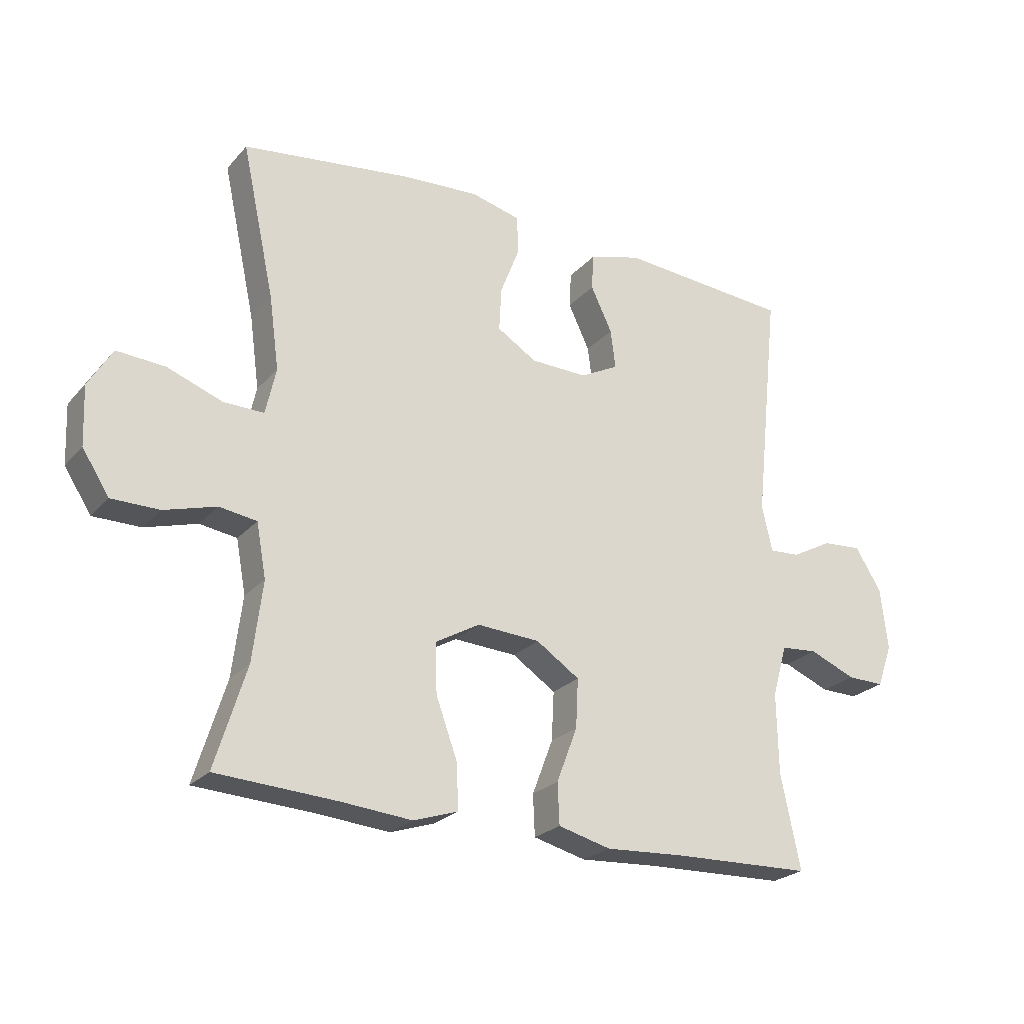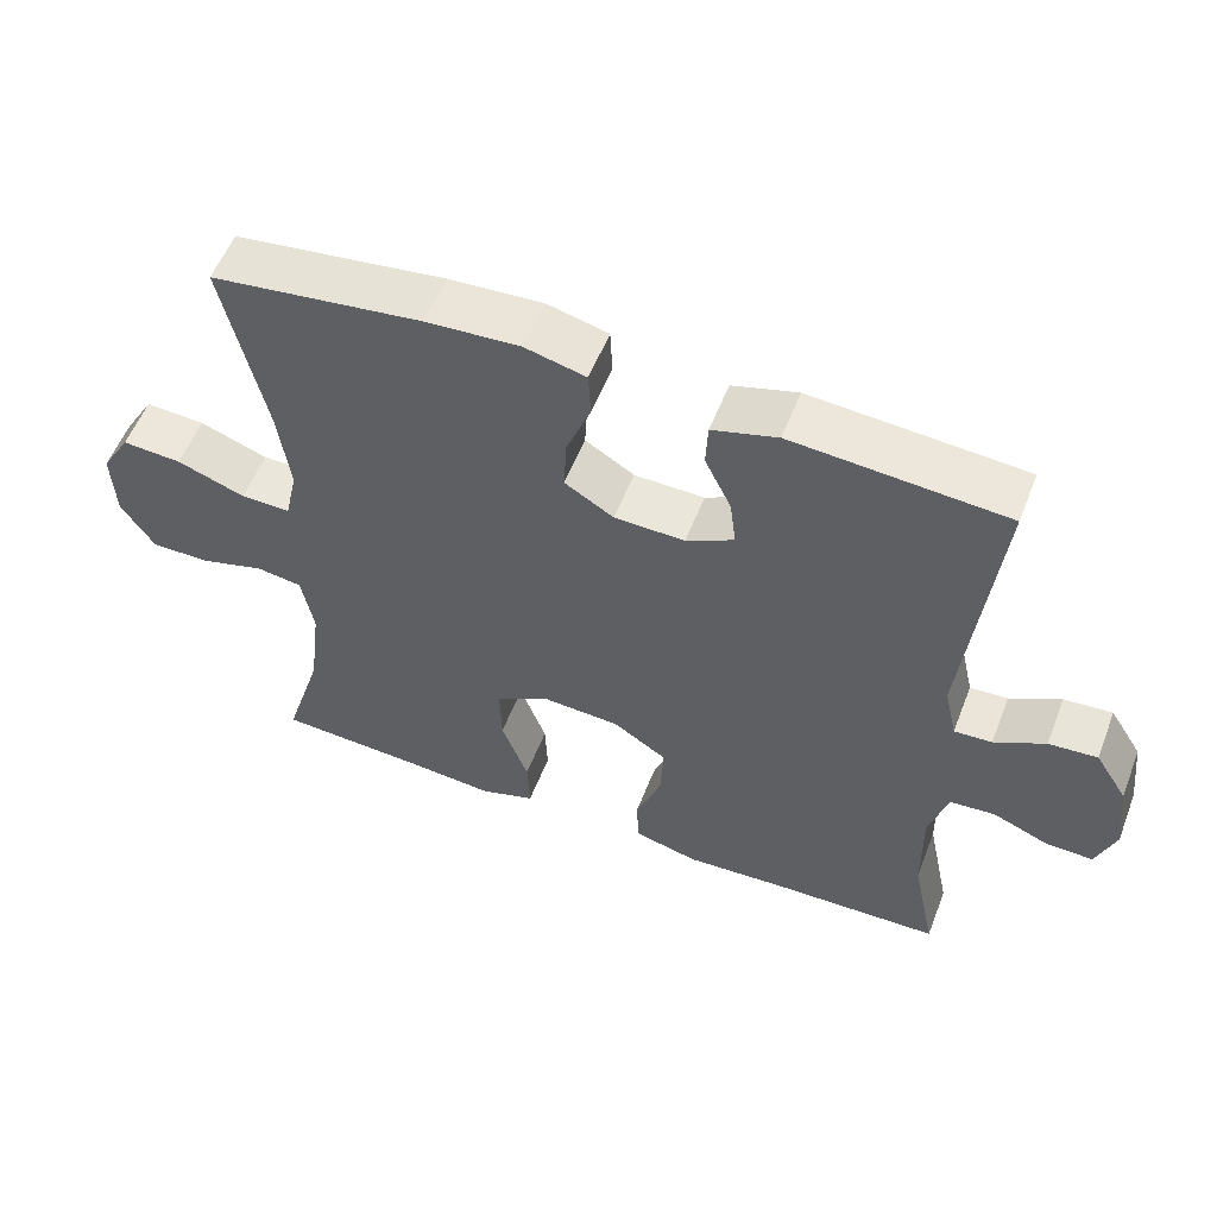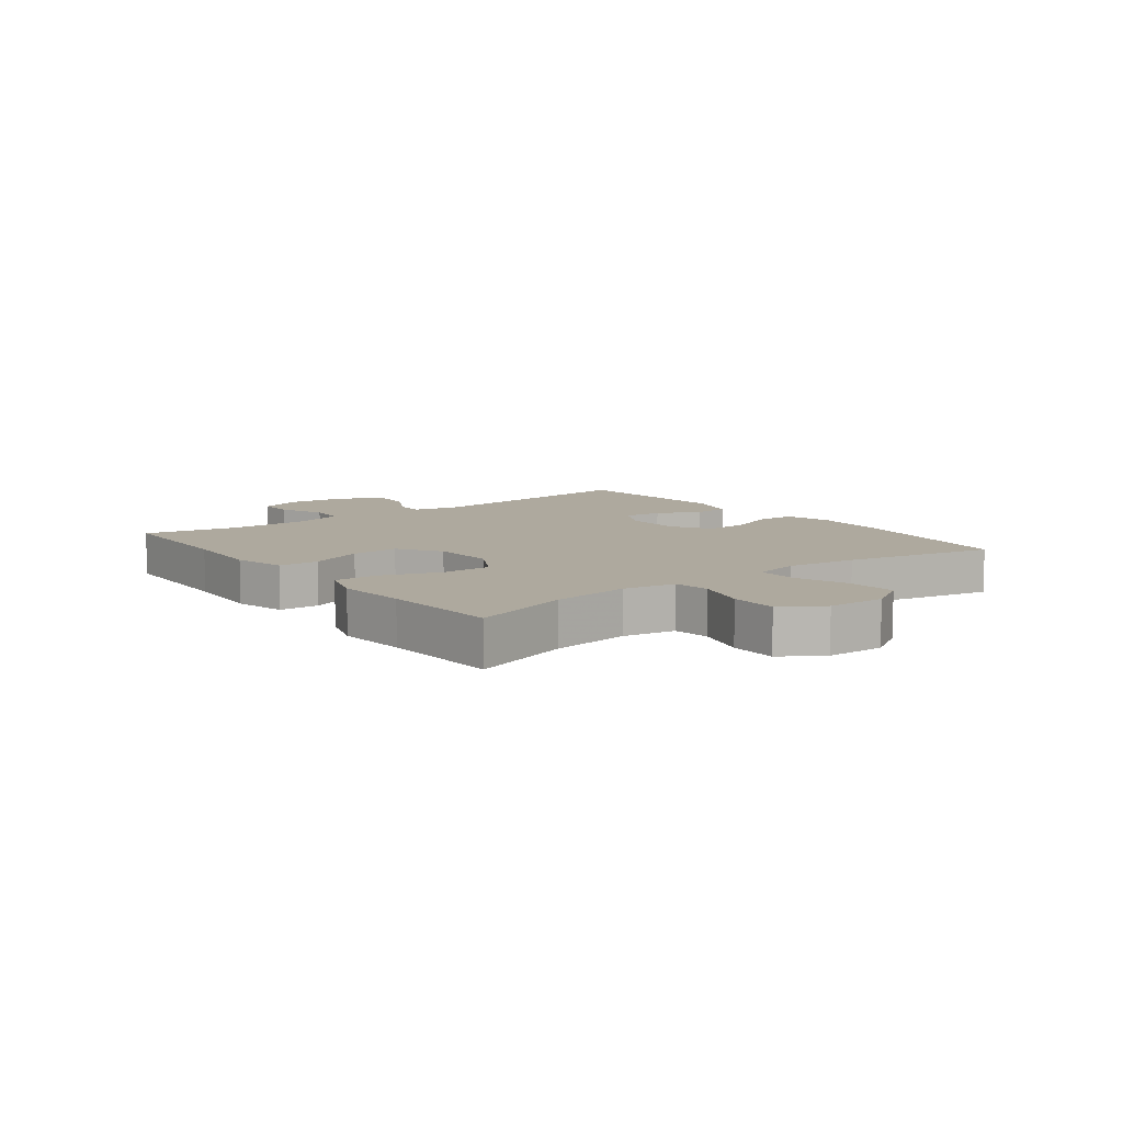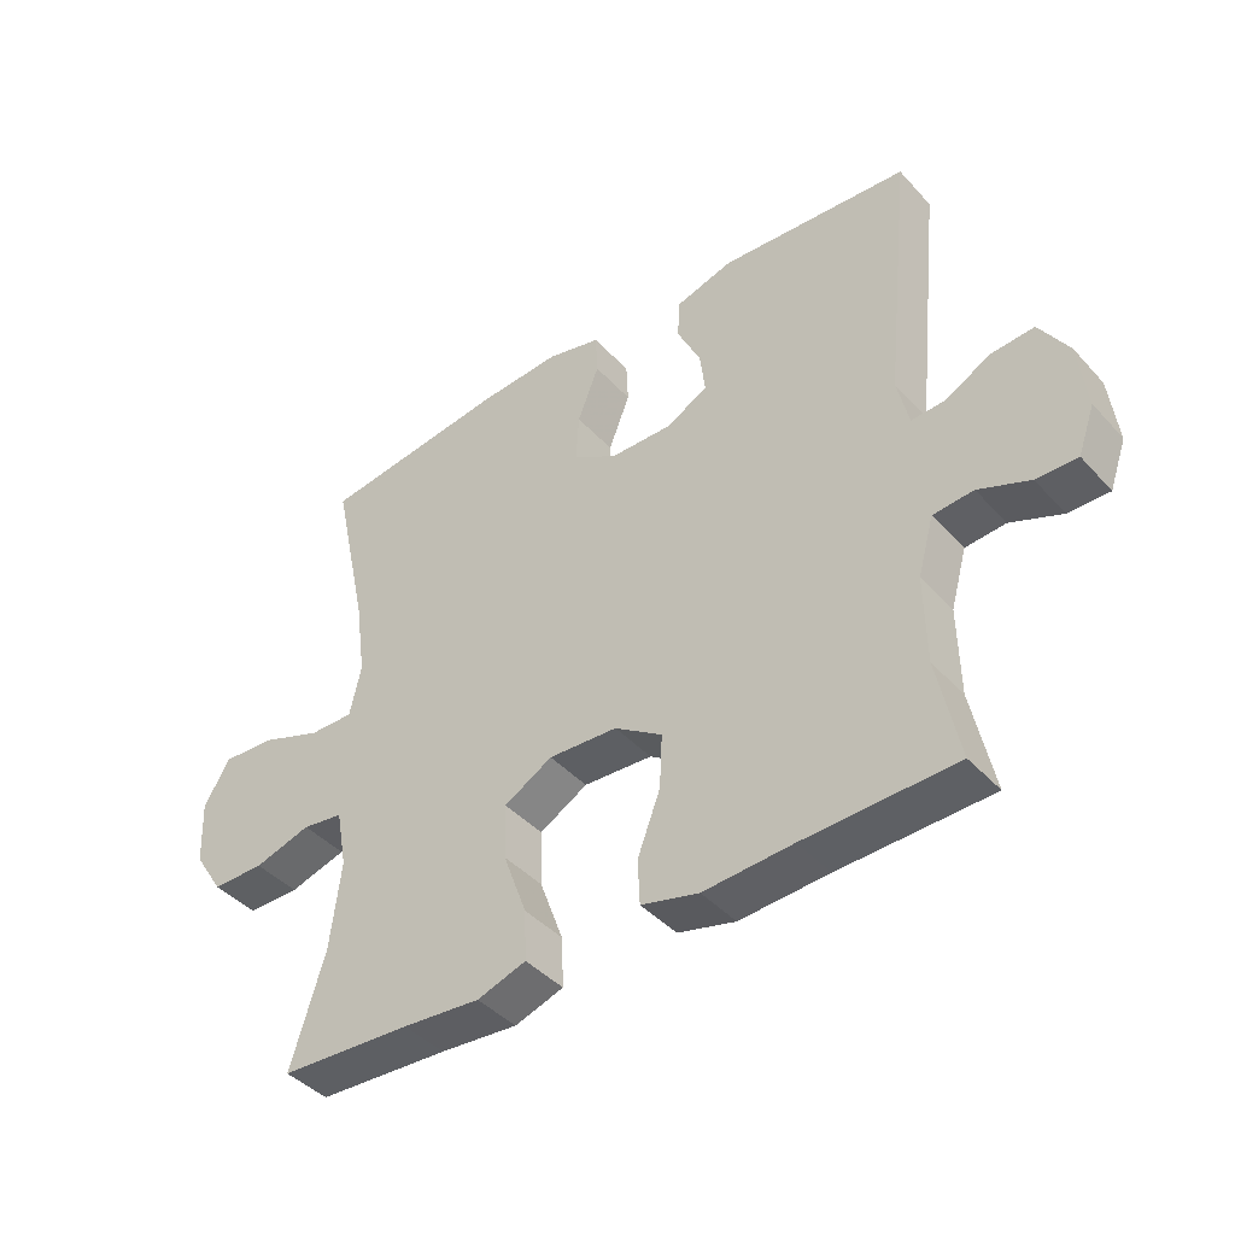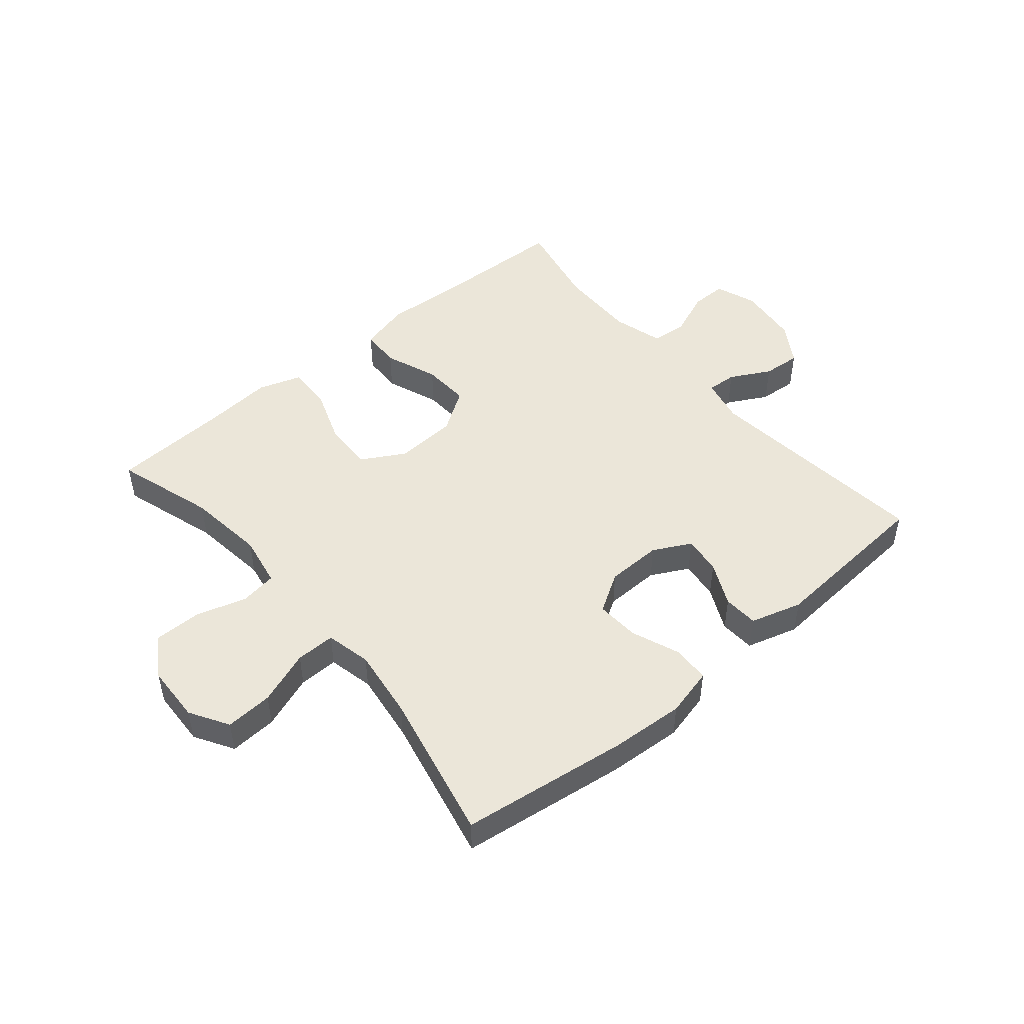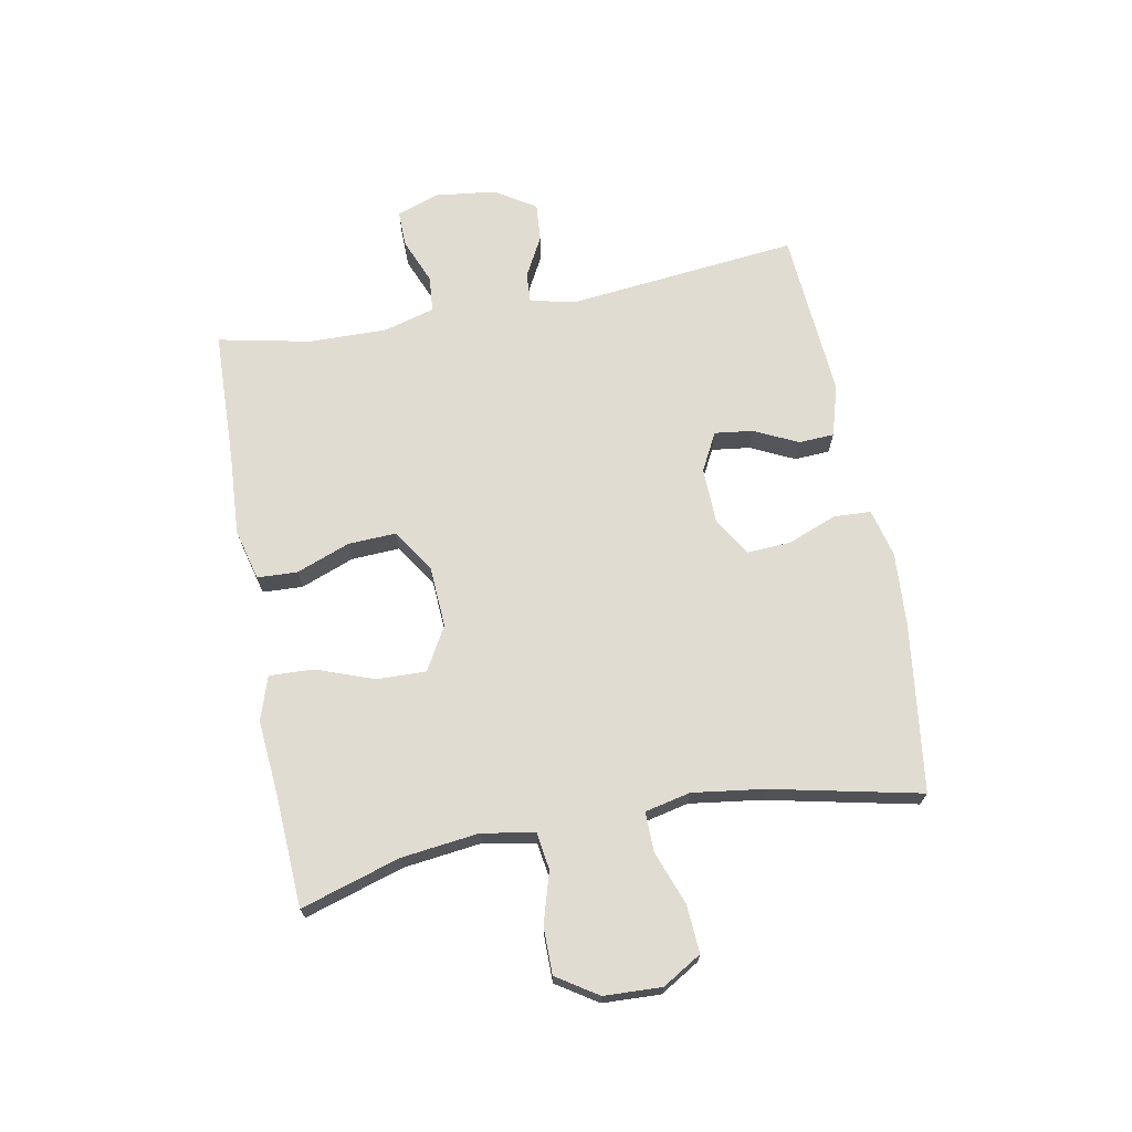
<metadata>
{"format":"obj","ext":"obj","renderer":"f3d","projection":"perspective","resolution":1024,"background":"white","views":[{"elev":-24.2,"azim":-30.7,"up":"+Z"},{"elev":55.8,"azim":21.1,"up":"+Z"},{"elev":9.0,"azim":-127.5,"up":"+Y"},{"elev":-42.2,"azim":38.3,"up":"+Z"},{"elev":48.4,"azim":-40.1,"up":"+Y"},{"elev":69.3,"azim":-100.6,"up":"+Y"}]}
</metadata>
<code>
v -0.5 0.07 -0.5
v -0.449 0.07 -0.335
v -0.433 0.07 -0.205
v -0.449 0.07 -0.118
v -0.51 0.07 -0.109
v -0.595 0.07 -0.134
v -0.673 0.07 -0.134
v -0.717 0.07 -0.066
v -0.721 0.07 0.03
v -0.682 0.07 0.095
v -0.603 0.07 0.09
v -0.513 0.07 0.057
v -0.447 0.07 0.056
v -0.43 0.07 0.132
v -0.446 0.07 0.25
v -0.5 0.07 0.5
v -0.221 0.07 0.537
v -0.097 0.07 0.545
v -0.016 0.07 0.525
v -0.013 0.07 0.463
v -0.045 0.07 0.381
v -0.049 0.07 0.309
v 0.016 0.07 0.269
v 0.109 0.07 0.267
v 0.172 0.07 0.3
v 0.164 0.07 0.364
v 0.129 0.07 0.437
v 0.132 0.07 0.496
v 0.218 0.07 0.521
v 0.5 0.07 0.5
v 0.459 0.07 0.114
v 0.476 0.07 0.039
v 0.526 0.07 0.042
v 0.593 0.07 0.078
v 0.657 0.07 0.083
v 0.7 0.07 0.015
v 0.712 0.07 -0.087
v 0.687 0.07 -0.157
v 0.626 0.07 -0.156
v 0.55 0.07 -0.125
v 0.49 0.07 -0.13
v 0.466 0.07 -0.215
v 0.468 0.07 -0.346
v 0.5 0.07 -0.5
v 0.275 0.07 -0.507
v 0.142 0.07 -0.515
v 0.056 0.07 -0.493
v 0.053 0.07 -0.426
v 0.087 0.07 -0.337
v 0.091 0.07 -0.257
v 0.02 0.07 -0.21
v -0.083 0.07 -0.204
v -0.155 0.07 -0.245
v -0.153 0.07 -0.327
v -0.118 0.07 -0.423
v -0.115 0.07 -0.497
v -0.188 0.07 -0.521
v -0.304 0.07 -0.511
v -0.5 0 -0.5
v -0.449 0 -0.335
v -0.433 0 -0.205
v -0.449 0 -0.118
v -0.51 0 -0.109
v -0.595 0 -0.134
v -0.673 0 -0.134
v -0.717 0 -0.066
v -0.721 0 0.03
v -0.682 0 0.095
v -0.603 0 0.09
v -0.513 0 0.057
v -0.447 0 0.056
v -0.43 0 0.132
v -0.446 0 0.25
v -0.5 0 0.5
v -0.221 0 0.537
v -0.097 0 0.545
v -0.016 0 0.525
v -0.013 0 0.463
v -0.045 0 0.381
v -0.049 0 0.309
v 0.016 0 0.269
v 0.109 0 0.267
v 0.172 0 0.3
v 0.164 0 0.364
v 0.129 0 0.437
v 0.132 0 0.496
v 0.218 0 0.521
v 0.5 0 0.5
v 0.459 0 0.114
v 0.476 0 0.039
v 0.526 0 0.042
v 0.593 0 0.078
v 0.657 0 0.083
v 0.7 0 0.015
v 0.712 0 -0.087
v 0.687 0 -0.157
v 0.626 0 -0.156
v 0.55 0 -0.125
v 0.49 0 -0.13
v 0.466 0 -0.215
v 0.468 0 -0.346
v 0.5 0 -0.5
v 0.275 0 -0.507
v 0.142 0 -0.515
v 0.056 0 -0.493
v 0.053 0 -0.426
v 0.087 0 -0.337
v 0.091 0 -0.257
v 0.02 0 -0.21
v -0.083 0 -0.204
v -0.155 0 -0.245
v -0.153 0 -0.327
v -0.118 0 -0.423
v -0.115 0 -0.497
v -0.188 0 -0.521
v -0.304 0 -0.511
f 55 56 57 58
f 54 55 58 1
f 53 54 1 2
f 52 53 2 3
f 46 47 48 49
f 45 46 49 50
f 43 44 45 50
f 42 43 50 51
f 37 38 39 40
f 37 40 41
f 36 37 41
f 33 34 35 36
f 32 33 36 41
f 31 32 41 42
f 29 30 31
f 26 27 28 29
f 25 26 29 31
f 24 25 31 42
f 18 19 20 21
f 18 21 22
f 15 16 17 18
f 14 15 18 22
f 13 14 22 23
f 9 10 11 12
f 9 12 13
f 8 9 13
f 5 6 7 8
f 4 5 8 13
f 52 3 4 13
f 24 42 51 52
f 13 23 24 52
f 116 115 114 113
f 59 116 113 112
f 60 59 112 111
f 61 60 111 110
f 107 106 105 104
f 108 107 104 103
f 108 103 102 101
f 109 108 101 100
f 98 97 96 95
f 99 98 95
f 99 95 94
f 94 93 92 91
f 99 94 91 90
f 100 99 90 89
f 89 88 87
f 87 86 85 84
f 89 87 84 83
f 100 89 83 82
f 79 78 77 76
f 80 79 76
f 76 75 74 73
f 80 76 73 72
f 81 80 72 71
f 70 69 68 67
f 71 70 67
f 71 67 66
f 66 65 64 63
f 71 66 63 62
f 71 62 61 110
f 110 109 100 82
f 110 82 81 71
f 1 59 60 2
f 2 60 61 3
f 3 61 62 4
f 4 62 63 5
f 5 63 64 6
f 6 64 65 7
f 7 65 66 8
f 8 66 67 9
f 9 67 68 10
f 10 68 69 11
f 11 69 70 12
f 12 70 71 13
f 13 71 72 14
f 14 72 73 15
f 15 73 74 16
f 16 74 75 17
f 17 75 76 18
f 18 76 77 19
f 19 77 78 20
f 20 78 79 21
f 21 79 80 22
f 22 80 81 23
f 23 81 82 24
f 24 82 83 25
f 25 83 84 26
f 26 84 85 27
f 27 85 86 28
f 28 86 87 29
f 29 87 88 30
f 30 88 89 31
f 31 89 90 32
f 32 90 91 33
f 33 91 92 34
f 34 92 93 35
f 35 93 94 36
f 36 94 95 37
f 37 95 96 38
f 38 96 97 39
f 39 97 98 40
f 40 98 99 41
f 41 99 100 42
f 42 100 101 43
f 43 101 102 44
f 44 102 103 45
f 45 103 104 46
f 46 104 105 47
f 47 105 106 48
f 48 106 107 49
f 49 107 108 50
f 50 108 109 51
f 51 109 110 52
f 52 110 111 53
f 53 111 112 54
f 54 112 113 55
f 55 113 114 56
f 56 114 115 57
f 57 115 116 58
f 58 116 59 1

</code>
